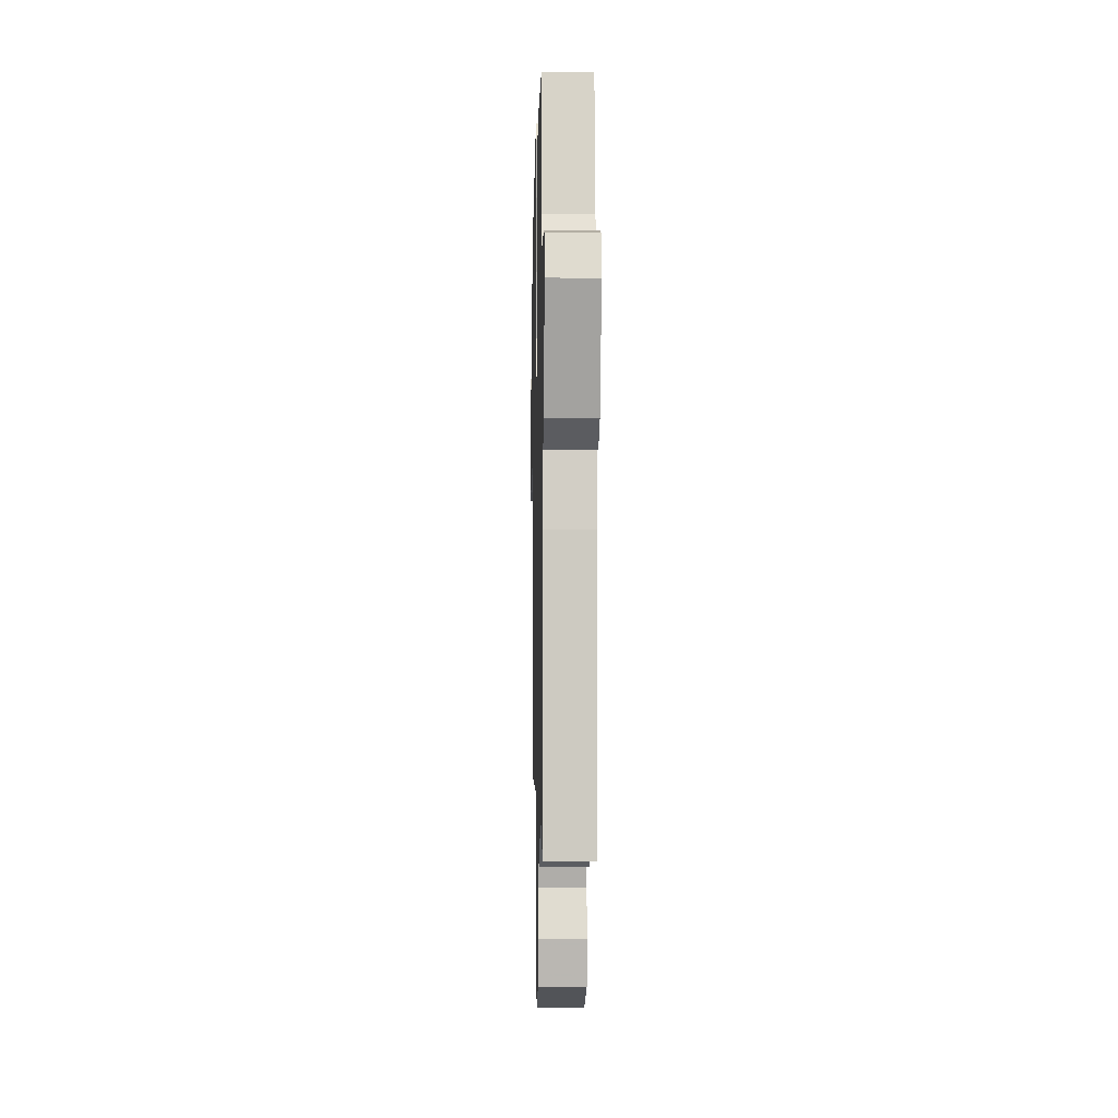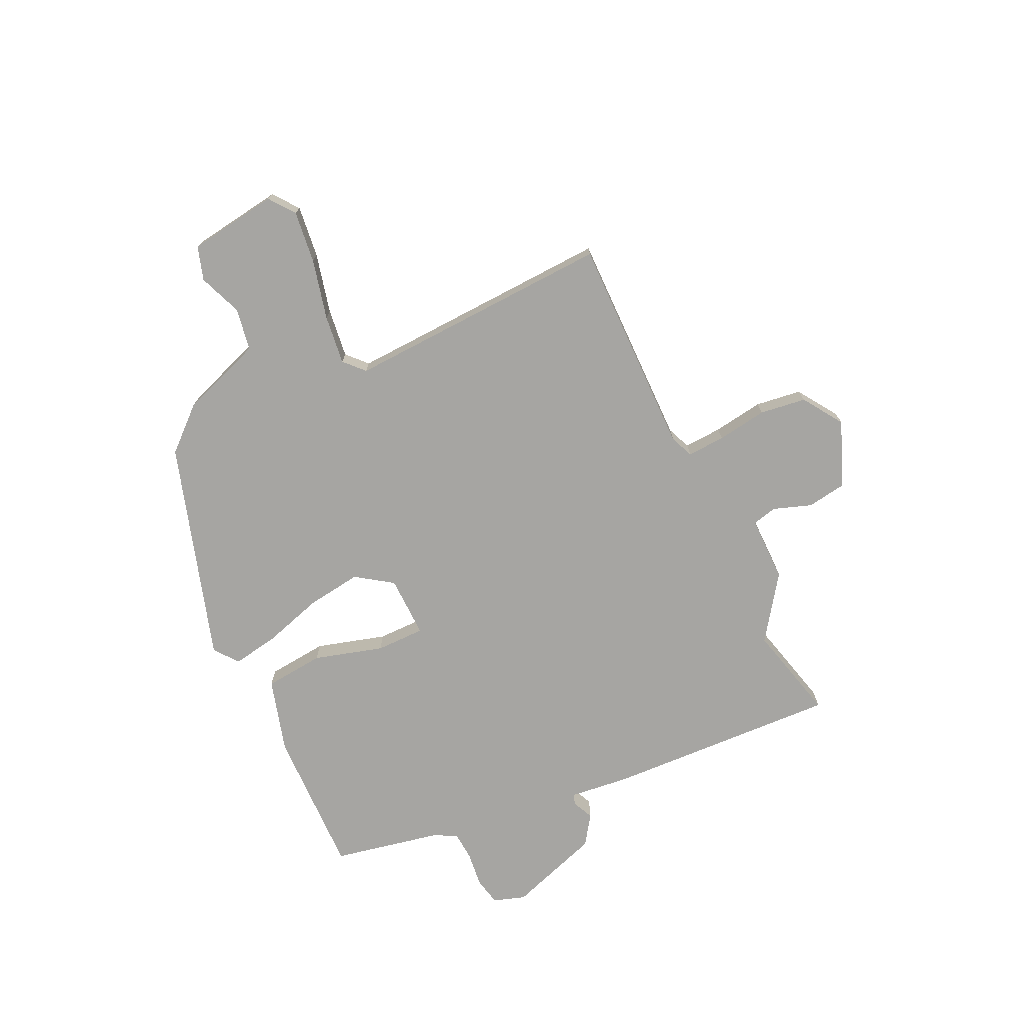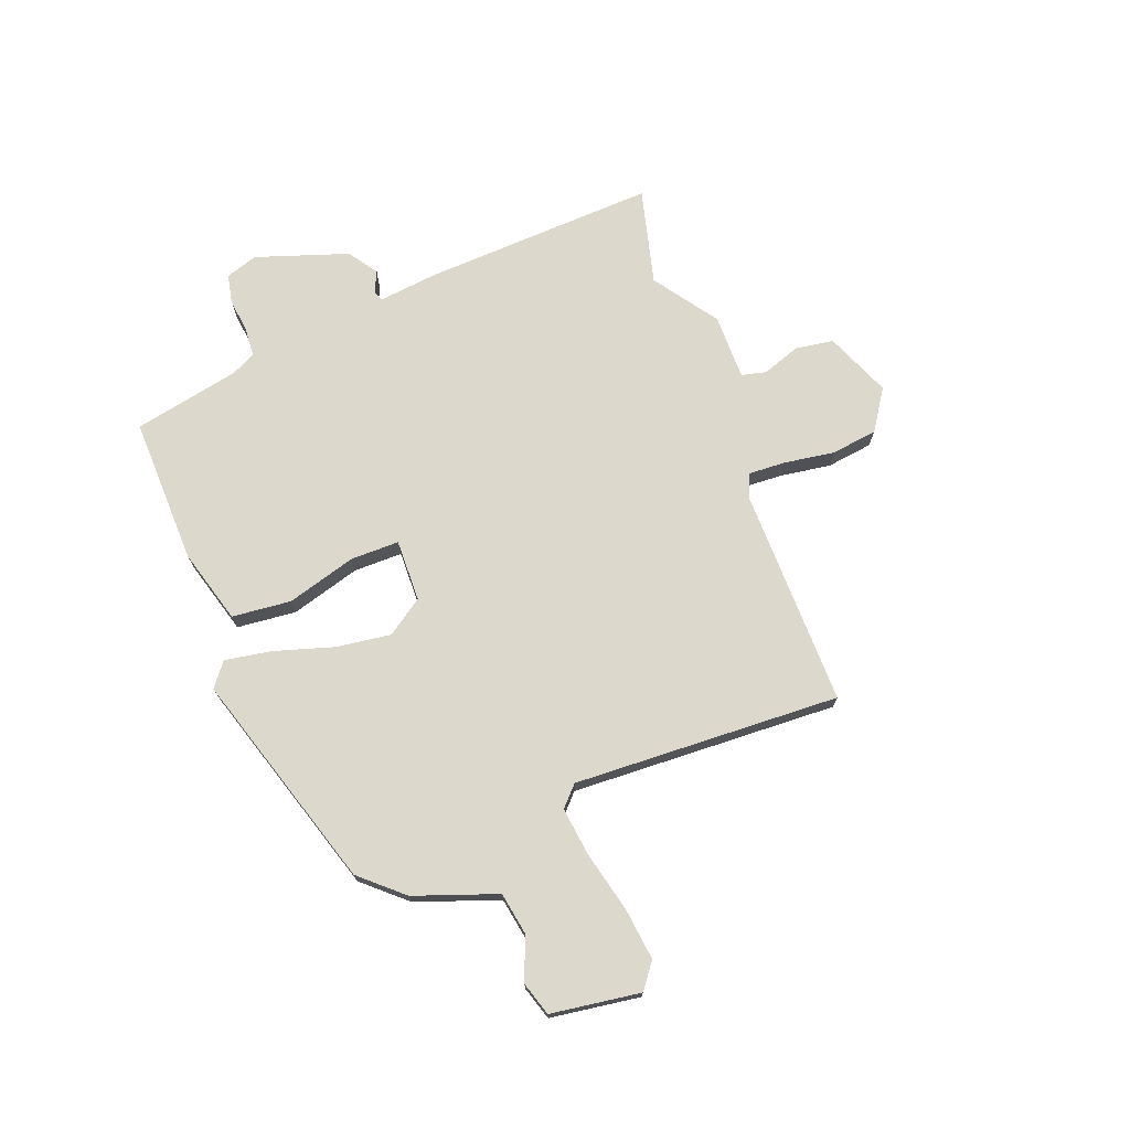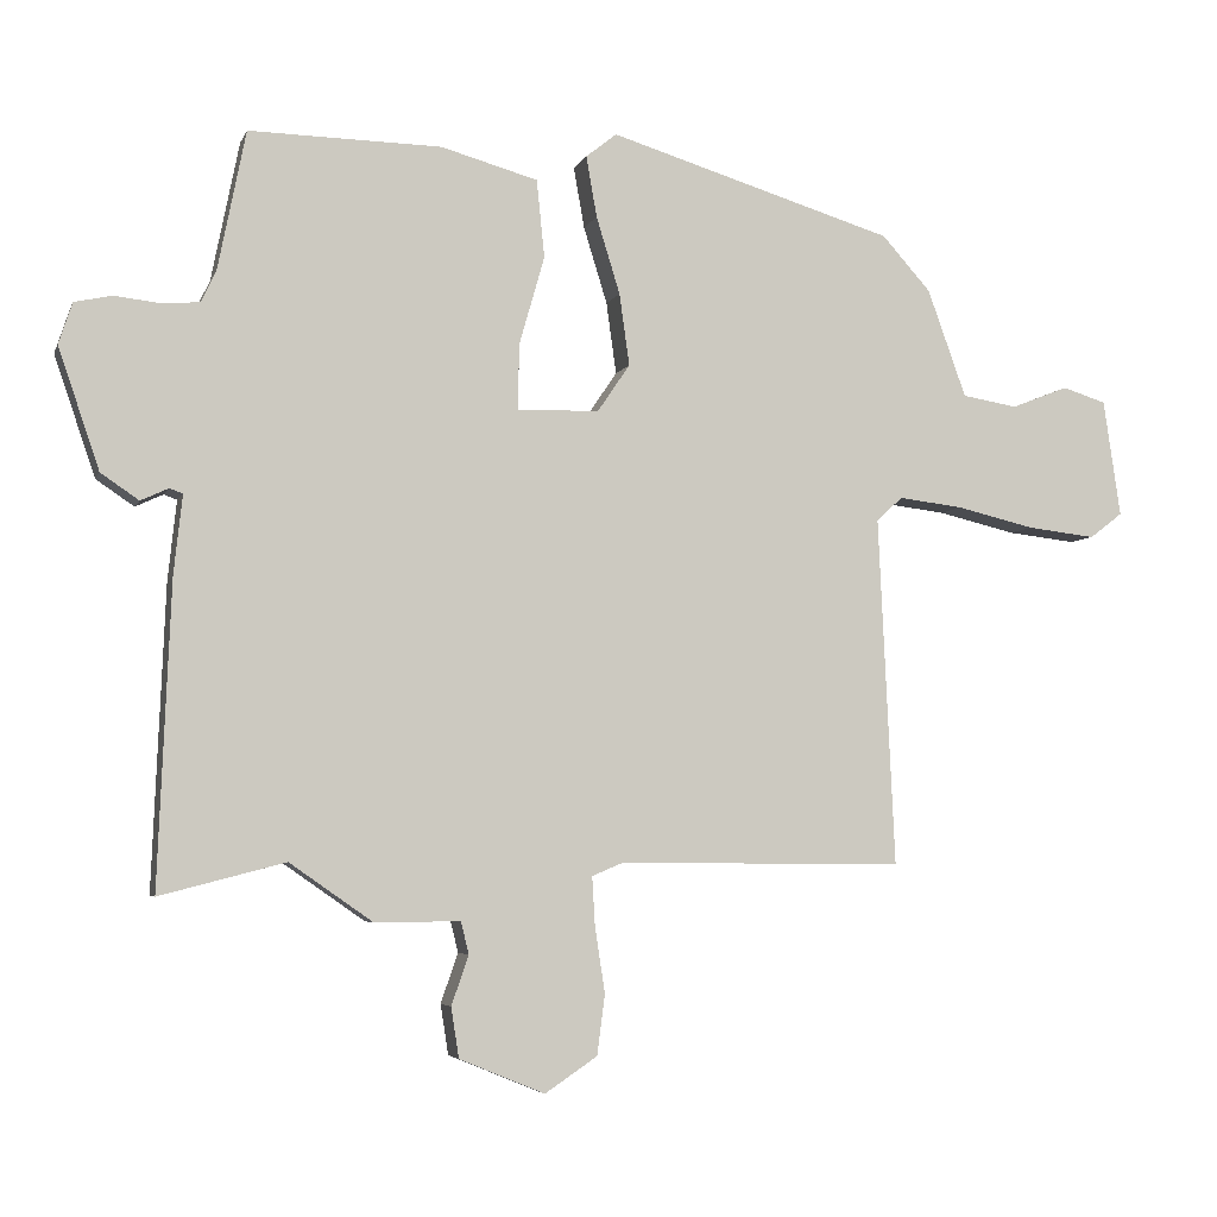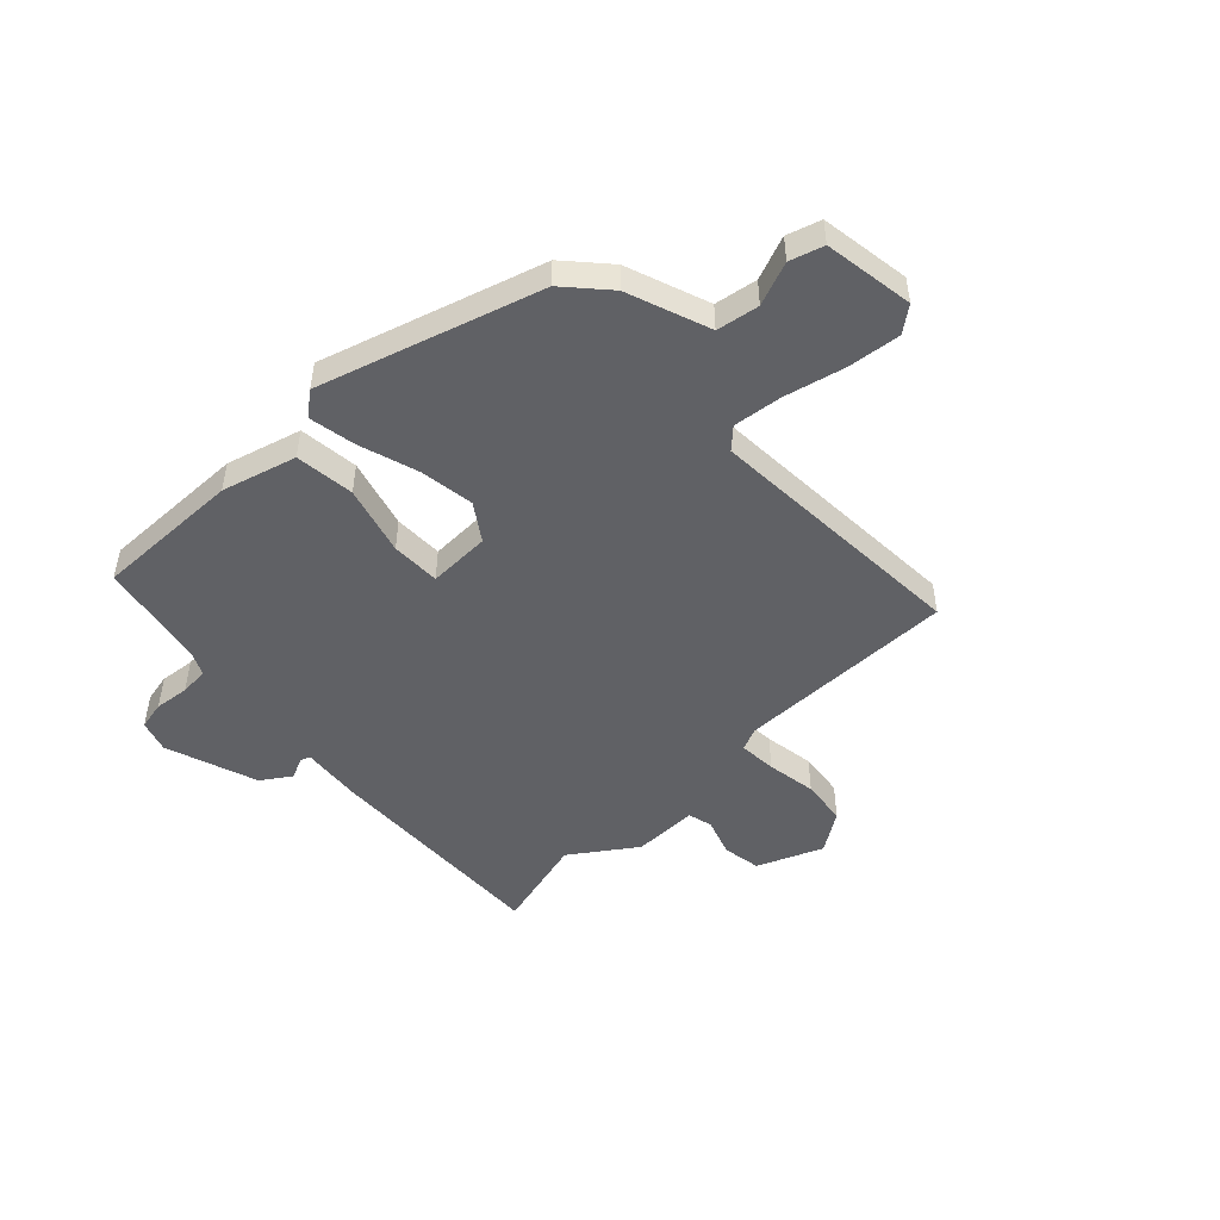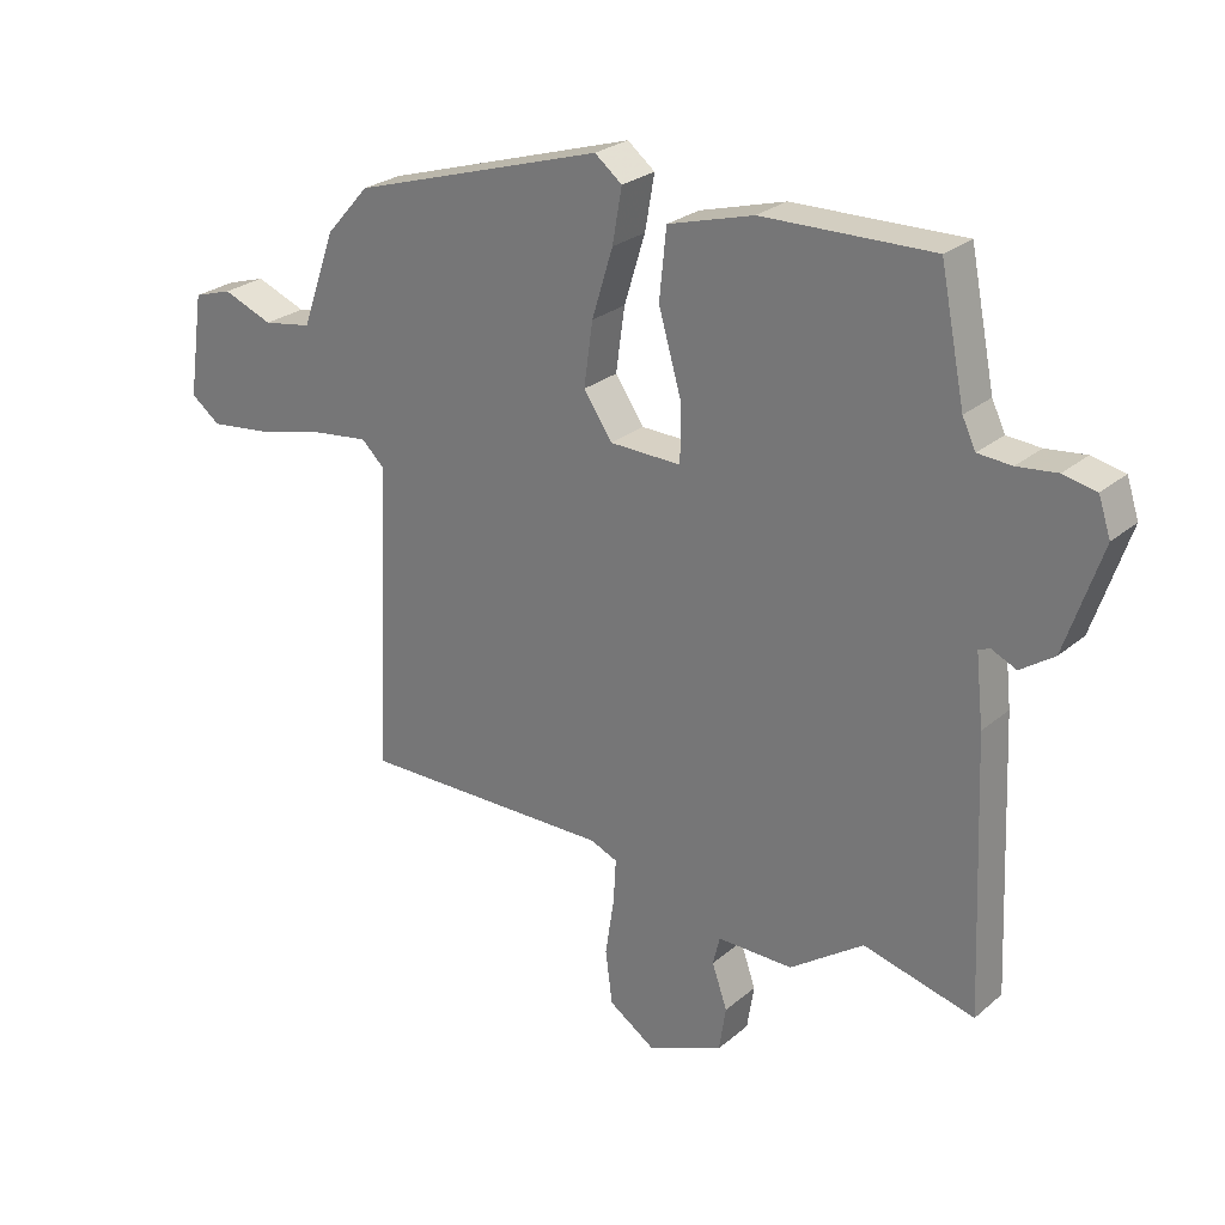
<metadata>
{"format":"obj","ext":"obj","renderer":"f3d","projection":"perspective","resolution":1024,"background":"white","views":[{"elev":-1.0,"azim":-91.3,"up":"+Z"},{"elev":-73.8,"azim":115.1,"up":"+Y"},{"elev":72.7,"azim":69.0,"up":"+Y"},{"elev":-4.7,"azim":-15.1,"up":"+Z"},{"elev":-48.6,"azim":43.8,"up":"+Y"},{"elev":25.9,"azim":-142.7,"up":"+Z"}]}
</metadata>
<code>
v -0.437 0.07 0.518
v -0.169 0.07 0.513
v -0.034 0.07 0.475
v -0.023 0.07 0.367
v -0.059 0.07 0.241
v -0.059 0.07 0.152
v 0.054 0.07 0.155
v 0.099 0.07 0.221
v 0.085 0.07 0.321
v 0.052 0.07 0.428
v 0.037 0.07 0.513
v 0.08 0.07 0.547
v 0.478 0.07 0.425
v 0.546 0.07 0.349
v 0.6 0.07 0.199
v 0.677 0.07 0.186
v 0.756 0.07 0.217
v 0.817 0.07 0.198
v 0.841 0.07 0.035
v 0.795 0.07 0
v 0.7 0.07 0.011
v 0.591 0.07 0.037
v 0.501 0.07 0.048
v 0.465 0.07 0.014
v 0.488 0.07 -0.472
v 0.089 0.07 -0.469
v 0.046 0.07 -0.487
v 0.05 0.07 -0.556
v 0.064 0.07 -0.647
v 0.053 0.07 -0.731
v -0.02 0.07 -0.78
v -0.139 0.07 -0.731
v -0.15 0.07 -0.661
v -0.126 0.07 -0.592
v -0.137 0.07 -0.547
v -0.256 0.07 -0.548
v -0.372 0.07 -0.467
v -0.547 0.07 -0.512
v -0.529 0.07 -0.089
v -0.517 0.07 0.021
v -0.535 0.07 0.028
v -0.574 0.07 0.01
v -0.627 0.07 0.046
v -0.684 0.07 0.214
v -0.665 0.07 0.272
v -0.613 0.07 0.283
v -0.55 0.07 0.276
v -0.497 0.07 0.28
v -0.476 0.07 0.324
v -0.437 0 0.518
v -0.169 0 0.513
v -0.034 0 0.475
v -0.023 0 0.367
v -0.059 0 0.241
v -0.059 0 0.152
v 0.054 0 0.155
v 0.099 0 0.221
v 0.085 0 0.321
v 0.052 0 0.428
v 0.037 0 0.513
v 0.08 0 0.547
v 0.478 0 0.425
v 0.546 0 0.349
v 0.6 0 0.199
v 0.677 0 0.186
v 0.756 0 0.217
v 0.817 0 0.198
v 0.841 0 0.035
v 0.795 0 0
v 0.7 0 0.011
v 0.591 0 0.037
v 0.501 0 0.048
v 0.465 0 0.014
v 0.488 0 -0.472
v 0.089 0 -0.469
v 0.046 0 -0.487
v 0.05 0 -0.556
v 0.064 0 -0.647
v 0.053 0 -0.731
v -0.02 0 -0.78
v -0.139 0 -0.731
v -0.15 0 -0.661
v -0.126 0 -0.592
v -0.137 0 -0.547
v -0.256 0 -0.548
v -0.372 0 -0.467
v -0.547 0 -0.512
v -0.529 0 -0.089
v -0.517 0 0.021
v -0.535 0 0.028
v -0.574 0 0.01
v -0.627 0 0.046
v -0.684 0 0.214
v -0.665 0 0.272
v -0.613 0 0.283
v -0.55 0 0.276
v -0.497 0 0.28
v -0.476 0 0.324
f 45 46 47
f 44 45 47
f 43 44 47
f 42 43 47
f 41 42 47
f 40 41 47 48
f 37 38 39 40
f 40 48 49
f 37 40 49
f 36 37 49
f 35 36 49
f 32 33 34
f 31 32 34
f 30 31 34
f 29 30 34
f 28 29 34
f 27 28 34 35
f 49 1 2
f 35 49 2
f 27 35 2
f 26 27 2
f 20 21 22
f 19 20 22
f 18 19 22
f 17 18 22
f 16 17 22
f 15 16 22 23
f 15 23 24
f 14 15 24
f 13 14 24
f 12 13 24
f 11 12 24
f 10 11 24
f 9 10 24
f 2 3 4 5
f 2 5 6
f 26 2 6
f 25 26 6 7
f 8 9 24 25
f 7 8 25
f 96 95 94
f 96 94 93
f 96 93 92
f 96 92 91
f 96 91 90
f 97 96 90 89
f 89 88 87 86
f 98 97 89
f 98 89 86
f 98 86 85
f 98 85 84
f 83 82 81
f 83 81 80
f 83 80 79
f 83 79 78
f 83 78 77
f 84 83 77 76
f 51 50 98
f 51 98 84
f 51 84 76
f 51 76 75
f 71 70 69
f 71 69 68
f 71 68 67
f 71 67 66
f 71 66 65
f 72 71 65 64
f 73 72 64
f 73 64 63
f 73 63 62
f 73 62 61
f 73 61 60
f 73 60 59
f 73 59 58
f 54 53 52 51
f 55 54 51
f 55 51 75
f 56 55 75 74
f 74 73 58 57
f 74 57 56
f 1 50 51 2
f 2 51 52 3
f 3 52 53 4
f 4 53 54 5
f 5 54 55 6
f 6 55 56 7
f 7 56 57 8
f 8 57 58 9
f 9 58 59 10
f 10 59 60 11
f 11 60 61 12
f 12 61 62 13
f 13 62 63 14
f 14 63 64 15
f 15 64 65 16
f 16 65 66 17
f 17 66 67 18
f 18 67 68 19
f 19 68 69 20
f 20 69 70 21
f 21 70 71 22
f 22 71 72 23
f 23 72 73 24
f 24 73 74 25
f 25 74 75 26
f 26 75 76 27
f 27 76 77 28
f 28 77 78 29
f 29 78 79 30
f 30 79 80 31
f 31 80 81 32
f 32 81 82 33
f 33 82 83 34
f 34 83 84 35
f 35 84 85 36
f 36 85 86 37
f 37 86 87 38
f 38 87 88 39
f 39 88 89 40
f 40 89 90 41
f 41 90 91 42
f 42 91 92 43
f 43 92 93 44
f 44 93 94 45
f 45 94 95 46
f 46 95 96 47
f 47 96 97 48
f 48 97 98 49
f 49 98 50 1

</code>
